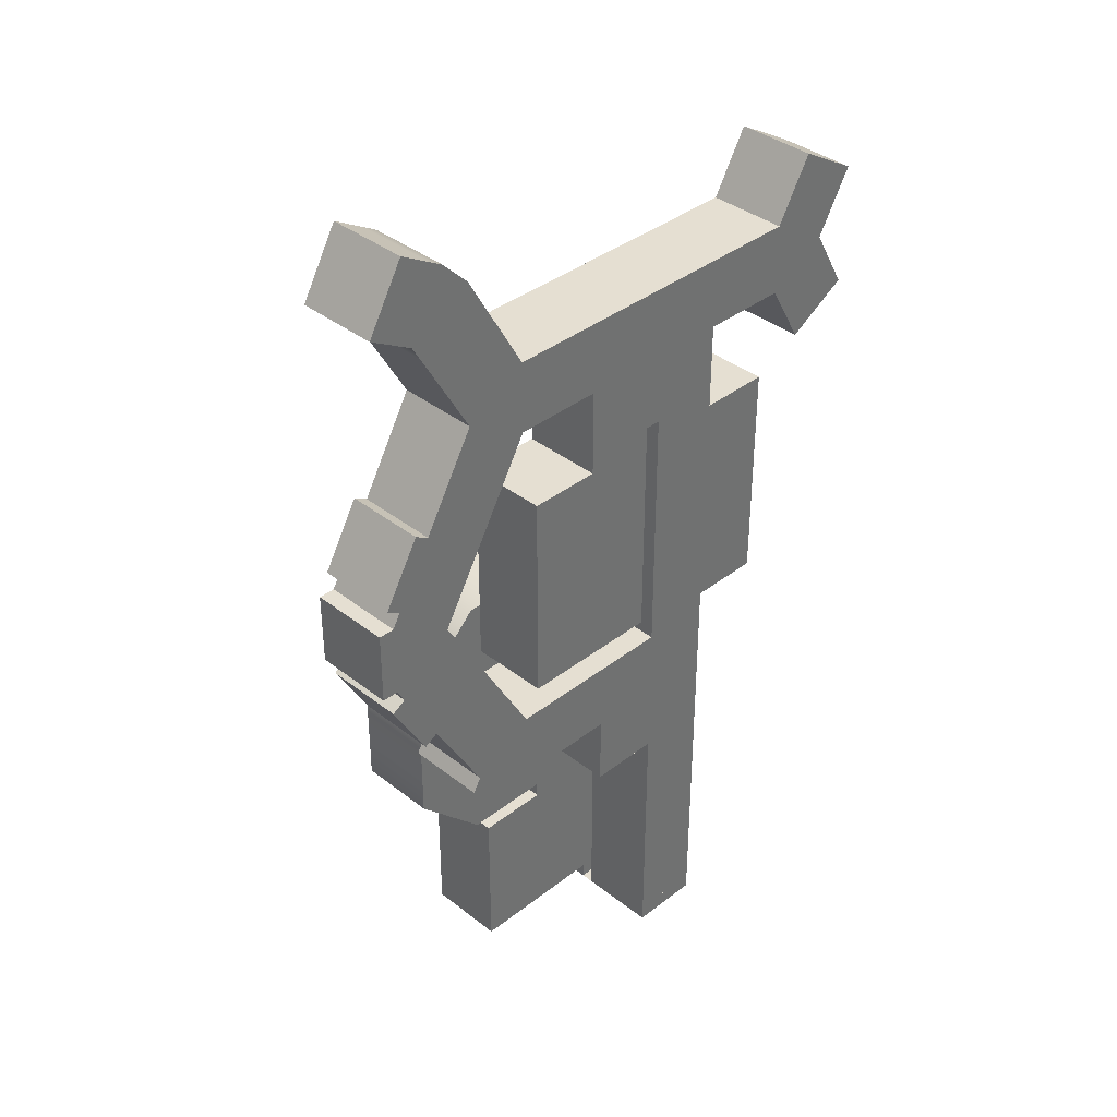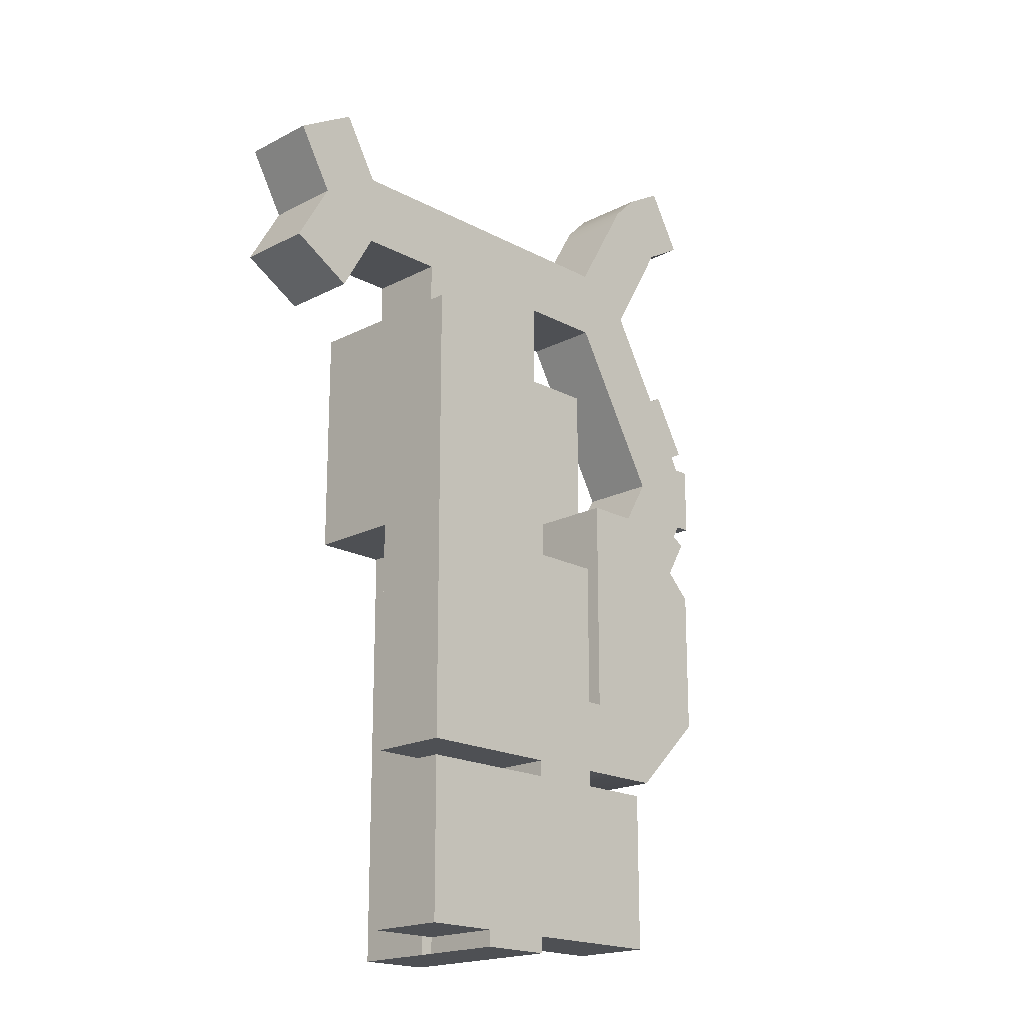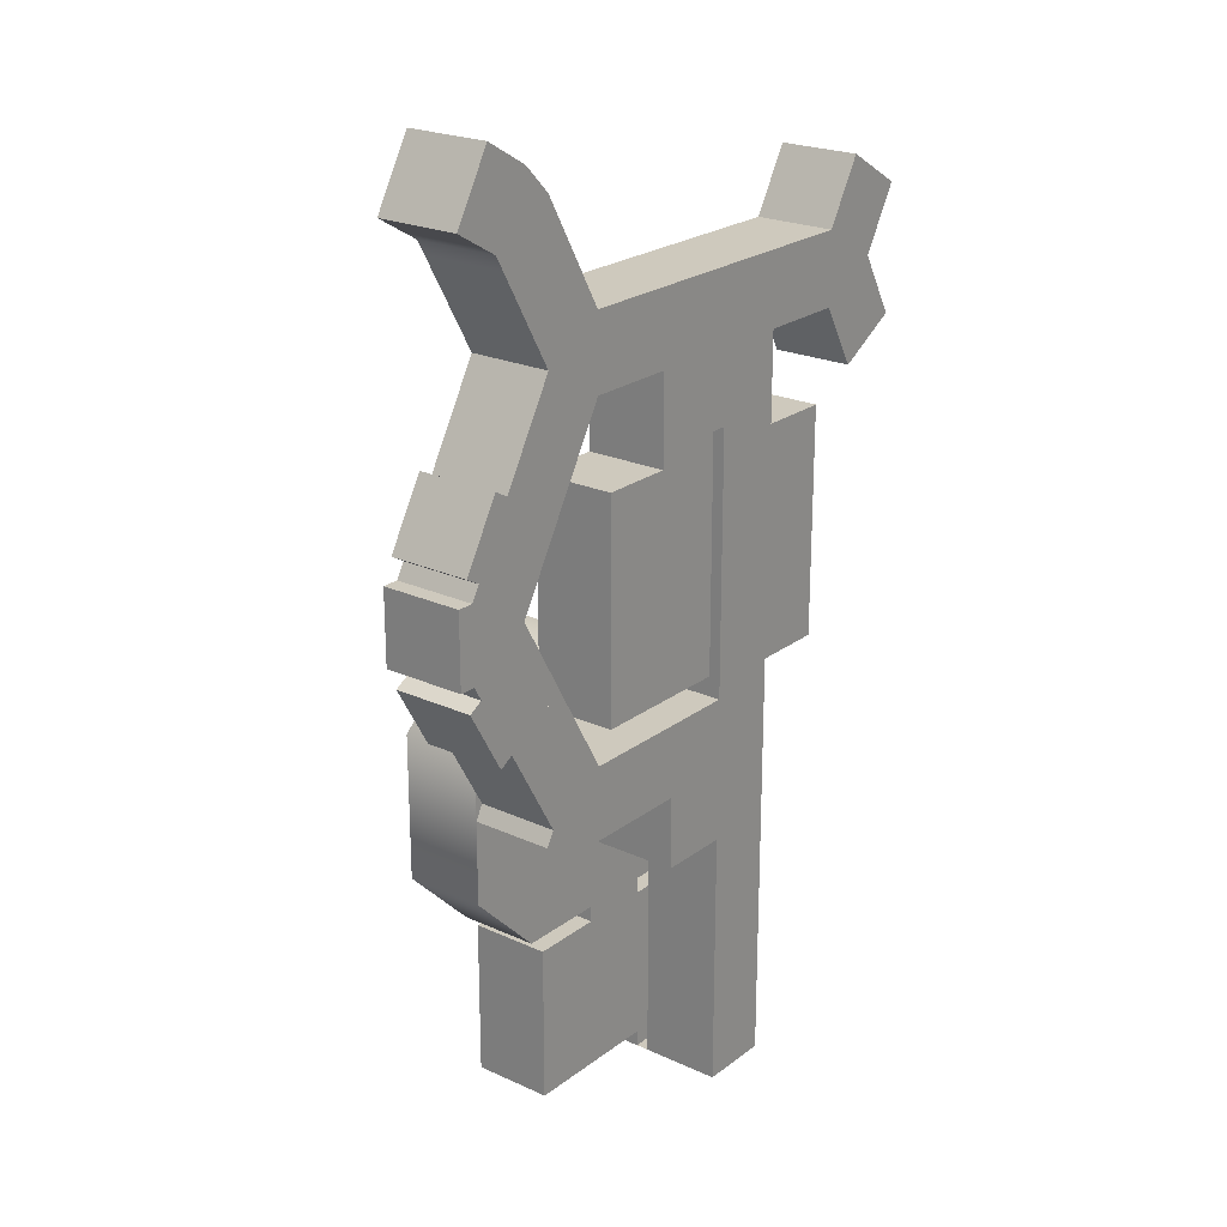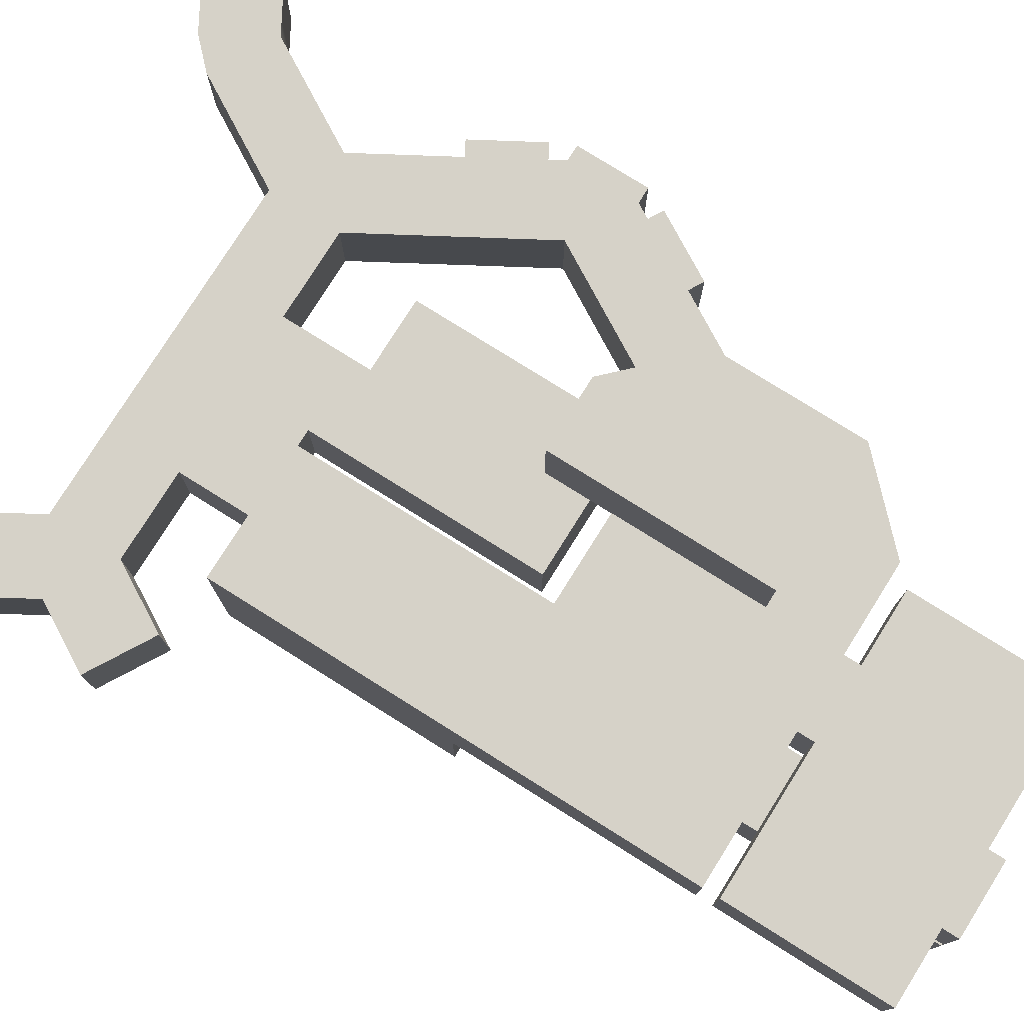
<metadata>
{"format":"obj","ext":"obj","renderer":"f3d","projection":"perspective","resolution":1024,"background":"white","views":[{"elev":37.4,"azim":-44.9,"up":"+Z"},{"elev":-18.9,"azim":134.5,"up":"+Z"},{"elev":22.6,"azim":-51.8,"up":"+Z"},{"elev":77.8,"azim":122.1,"up":"+Y"}]}
</metadata>
<code>
o gp_blueprint_shell_Plane.045
v 2.494 0.1787 3.636
v 2.494 0.1787 5.437
v 2.494 2.179 5.437
v 2.494 2.179 3.636
v 4.295 0.1787 -4.7
v 2.494 0.1787 -4.7
v 4.295 0.1787 -4.302
v 2.494 0.1787 -4.302
v 2.494 2.179 -4.302
v 2.494 2.179 -4.7
v 4.295 2.179 -4.7
v 4.295 2.179 -4.302
v 4.295 0.1787 -8.302
v 2.494 0.1787 -8.302
v 4.295 0.1787 -6.501
v 2.494 2.179 -8.302
v 4.295 2.179 -8.302
v 2.494 0.1787 -6.501
v 4.295 4.506 -4.7
v 4.295 2.179 -6.501
v 0.6932 0.1787 -8.302
v 0.6932 2.179 -8.302
v -4.576 2.179 2.625
v -3.215 2.179 1.38
v -4.576 0.1787 -3.689
v -3.016 0.1787 -2.789
v -3.016 2.179 -2.789
v -3.215 2.179 -2.444
v -1.912 0.1787 -4.7
v -1.506 0.1787 -6.501
v -1.506 0.1787 -4.7
v 0.295 0.1787 -4.7
v 0.295 2.179 -4.7
v -1.506 2.179 -4.7
v -1.506 2.179 -6.501
v 0.295 2.179 -6.501
v -3.472 0.1787 -5.601
v -1.912 0.1787 -6.501
v -3.307 2.506 -8.302
v -4.576 2.179 -3.689
v -3.472 2.179 -5.601
v -1.912 2.179 -4.7
v -1.912 2.179 -6.501
v -2.116 0.1787 -6.853
v -2.116 2.179 -6.853
v -3.675 2.179 -5.953
v -3.675 0.1787 -5.953
v -3.675 0.1787 -5.249
v -3.675 2.179 -5.249
v -2.116 2.179 -4.348
v -2.116 0.1787 -4.348
v 0.295 0.1787 -6.501
v 0.6932 0.1787 -6.501
v 0.6932 0.1787 -4.7
v 0.6932 2.179 -4.7
v 0.6932 2.179 -6.501
v 7.395 0.1787 6.997
v 8.954 0.1787 6.096
v 6.494 0.1787 5.437
v 7.395 0.1787 2.077
v 8.054 0.1787 4.537
v 6.494 0.1787 3.636
v 4.693 0.1787 3.636
v 4.693 2.179 3.636
v 6.494 2.179 3.636
v 6.494 2.179 5.437
v 7.395 2.179 6.997
v 8.954 0.1787 2.977
v 8.054 2.179 4.537
v 8.954 2.179 6.096
v 8.954 2.179 2.977
v 7.395 2.179 2.077
v 4.295 0.1787 3.636
v 4.295 0.1787 5.437
v 4.693 0.1787 5.437
v 4.693 2.179 5.437
v 4.295 2.179 5.437
v 4.295 2.179 3.636
v -1.912 0.1787 5.437
v -1.506 0.1787 3.636
v -1.506 0.1787 5.437
v 0.295 0.1787 5.437
v -1.506 2.179 5.437
v -1.506 2.179 3.636
v -3.472 0.1787 4.537
v -1.912 0.1787 3.636
v -4.576 0.1787 2.625
v -3.016 0.1787 1.725
v -3.016 0.1787 7.349
v -4.576 0.1787 6.448
v -4.576 2.179 6.448
v -3.016 2.179 7.349
v -3.016 2.179 1.725
v -3.472 2.179 4.537
v -1.912 2.179 5.437
v -1.912 2.179 3.636
v -2.116 0.1787 3.284
v -2.116 2.179 3.284
v -3.675 2.179 4.185
v -3.675 0.1787 4.185
v -3.675 0.1787 4.889
v -3.675 2.179 4.889
v -2.116 2.179 5.789
v -2.116 0.1787 5.789
v 0.295 0.1787 3.636
v 0.295 2.179 5.437
v 0.295 2.179 3.636
v 2.494 0.1787 1.437
v 4.295 0.1787 1.835
v 2.494 0.1787 1.835
v 2.494 2.179 1.835
v 2.494 2.179 1.437
v 4.295 2.179 1.437
v 4.295 2.179 1.835
v 4.295 0.1787 -2.165
v 2.494 0.1787 -2.165
v 4.295 0.1787 -0.3637
v 2.494 2.179 -2.165
v 4.295 2.179 -2.165
v 2.494 0.1787 -0.3637
v 4.295 0.1787 1.437
v 2.494 2.179 -0.3637
v 4.295 2.179 -0.3637
v -4.319 0.1787 -0.5321
v -5.675 0.1787 -1.785
v -4.116 0.1787 -0.8842
v -4.775 0.1787 -3.344
v -3.215 0.1787 -2.444
v -4.116 2.179 -0.8842
v -5.675 2.179 -1.785
v -4.775 2.179 -3.344
v -5.879 0.1787 0.3683
v -5.879 0.1787 -1.433
v -3.215 0.1787 1.38
v -4.775 0.1787 2.28
v -4.775 2.179 2.28
v -5.879 2.179 0.3683
v -4.319 2.179 -0.5321
v -5.879 2.179 -1.433
v -5.675 0.1787 0.7205
v -5.675 2.179 0.7205
v -4.116 2.179 -0.18
v -4.116 0.1787 -0.18
v 2.096 0.1787 3.636
v 2.096 0.1787 5.437
v 2.096 2.179 5.437
v 2.096 2.179 3.636
v 0.295 0.1787 1.835
v 0.295 2.179 1.835
v 2.096 0.1787 1.835
v 2.096 2.179 1.835
v 0.295 0.1787 1.437
v 2.096 0.1787 1.835
v 0.295 0.1787 1.835
v 0.295 2.179 1.835
v 0.295 2.179 1.437
v 2.096 2.179 1.437
v 2.096 2.179 1.835
v 2.096 0.1787 1.437
v 0.295 0.1787 -0.3638
v 0.295 2.179 -0.3638
v 2.096 2.179 -0.3638
v 2.096 0.1787 -0.3637
v 0.295 0.1787 -2.165
v 0.295 2.179 -2.165
v 2.096 2.179 -2.165
v 2.096 0.1787 -2.165
v 0.295 0.1787 -3.983
v 0.295 2.179 -3.983
v 2.096 2.179 -3.983
v 2.096 0.1787 -3.983
v -1.506 0.1787 -3.983
v -1.506 2.179 -3.983
v -1.506 2.179 1.437
v -1.506 0.1787 1.437
v -1.506 0.1787 -0.3638
v -1.506 2.179 -0.3638
v -1.506 0.1787 -2.165
v -1.506 2.179 -2.165
v 4.295 0.1787 -8.7
v 2.494 0.1787 -8.7
v 4.295 2.179 -14.44
v 2.494 2.179 -14.44
v 2.494 0.1787 -14.44
v 2.494 2.179 -8.7
v 4.295 2.179 -8.7
v 4.295 0.1787 -14.44
v 4.295 0.1787 -12.3
v 2.494 0.1787 -12.3
v 4.295 0.1787 -10.5
v 2.494 2.179 -12.3
v 4.295 2.179 -12.3
v 2.494 0.1787 -10.5
v 2.494 2.179 -10.5
v 4.295 2.179 -10.5
v 4.295 0.1787 -14.84
v 2.494 0.1787 -14.84
v 2.494 2.179 -14.84
v 4.295 2.179 -14.84
v -3.215 0.1787 7.694
v -3.215 2.179 7.694
v -4.775 2.179 6.793
v -3.419 0.1787 8.046
v -4.775 0.1787 6.793
v -4.078 0.1787 8.705
v -4.978 0.1787 7.145
v -4.078 2.179 8.705
v -3.419 2.179 8.046
v -4.978 2.179 7.145
v -5.33 0.1787 7.349
v -5.33 2.179 7.349
v -4.43 2.179 8.908
v -4.43 0.1787 8.908
v -6.063 2.179 7.772
v -6.063 0.1787 7.772
v -5.162 0.1787 9.331
v -5.162 2.179 9.331
v -4.817 0.1787 9.132
v -5.718 0.1787 7.572
v -5.718 2.179 7.572
v -4.817 2.179 9.132
v 6.096 0.2194 -4.302
v 6.096 4.506 1.437
v 4.295 4.506 1.437
v 4.295 0.2194 -4.302
v 6.096 0.2194 -0.3637
v 4.295 0.2194 -0.3637
v 6.096 0.1787 -0.3637
v 4.295 2.506 1.437
v 6.096 2.506 1.437
v 6.096 2.179 -0.3637
v 6.096 0.1787 -2.165
v 6.096 2.179 1.437
v 6.096 2.179 -2.165
v 6.096 2.506 -2.165
v 4.295 2.506 -2.165
v 6.096 2.506 -0.3637
v 4.295 2.506 -0.3637
v 6.096 0.1787 1.437
v 6.096 0.1787 -4.302
v 6.096 2.179 -4.302
v 4.295 2.506 -4.302
v 6.096 2.506 -4.302
v 4.295 4.506 -0.3637
v 6.096 4.506 -0.3637
v 4.295 4.506 -2.165
v 6.096 4.506 -2.165
v 4.295 4.506 -4.302
v 6.096 4.506 -4.302
v 6.096 2.506 -8.302
v 6.096 4.506 -4.7
v 6.096 2.506 -4.7
v 6.096 4.506 -8.302
v 6.096 2.506 -6.501
v 6.096 4.506 -6.501
v 4.295 2.506 -4.7
v 2.494 2.506 -4.7
v 4.295 2.506 -8.302
v 2.494 2.506 -8.302
v 4.295 2.506 -6.501
v 0.6932 2.506 -8.302
v 0.6932 2.506 -4.7
v 0.6932 2.506 -6.501
v 2.494 4.506 -4.7
v 4.295 4.506 -8.302
v 2.494 4.506 -8.302
v 4.295 4.506 -6.501
v 2.494 4.506 -6.501
v 0.6932 4.506 -8.302
v 0.6932 4.506 -4.7
v 0.6932 4.506 -6.501
v 4.295 3.148 -4.7
v 4.295 3.148 -8.302
v 4.295 3.148 -6.501
v 0.6932 2.506 -10.1
v 2.494 2.506 -10.1
v 0.6932 4.506 -10.1
v 4.295 2.506 -10.1
v 6.096 2.506 -10.1
v 2.494 4.506 -10.1
v 4.295 4.506 -10.1
v 6.096 4.506 -10.1
v 2.494 3.148 -8.302
v 0.6932 3.148 -8.302
v -6.02 2.179 0.9196
v -6.02 0.1787 0.9196
v -5.12 0.1787 2.479
v -5.12 2.179 2.479
v -6.277 2.179 -1.433
v -6.277 0.1787 -1.433
v -6.277 0.1787 0.3683
v -6.277 2.179 0.3683
v -5.12 2.179 -3.543
v -5.12 0.1787 -3.543
v -6.02 0.1787 -1.984
v -6.02 2.179 -1.984
v 0.295 2.506 -4.7
v -1.108 2.506 -12.3
v 4.295 2.506 -10.5
v 6.096 2.506 -10.5
v 2.494 2.506 -10.5
v 0.6932 2.506 -10.5
v 0.6932 4.506 -10.5
v 2.494 4.506 -10.5
v 0.295 2.506 -10.1
v 0.295 2.506 -8.302
v 0.295 4.506 -8.302
v 0.295 4.506 -10.1
v 0.6932 2.506 -12.3
v 2.494 2.506 -12.3
v 4.295 2.506 -12.3
v 6.096 2.506 -12.3
v -1.108 2.506 -10.5
v 0.295 2.506 -6.501
v 0.6932 2.506 -14.44
v 2.494 2.506 -14.44
v 4.295 2.506 -14.44
v 6.096 2.506 -14.44
v -1.108 2.506 -14.44
v -1.506 2.506 -8.302
v -1.506 2.506 -6.501
v -1.506 2.506 -10.1
v 0.295 2.506 -2.9
v -1.506 2.506 -4.7
v -1.506 2.506 -2.9
v -3.307 4.506 -4.7
v -3.307 4.506 -6.501
v -1.506 4.506 -2.9
v 0.295 4.506 -2.9
v 2.494 4.506 -14.44
v -3.307 2.506 -6.501
v 0.295 4.506 -4.7
v -1.506 4.506 -10.1
v -3.307 2.506 -4.7
v -3.307 4.506 -8.302
v 0.295 4.506 -6.501
v 4.295 4.506 -14.44
v 4.295 4.506 -10.5
v -1.108 4.506 -12.3
v 4.295 2.506 -14.84
v 2.494 2.506 -14.84
v 2.494 4.506 -14.84
v 4.295 4.506 -14.84
v 6.096 4.506 -10.5
v 0.6932 4.506 -14.44
v 6.096 4.506 -12.3
v -1.108 4.506 -10.5
v 0.6932 4.506 -12.3
v 6.096 4.506 -14.44
v -1.108 4.506 -14.44
v 2.494 4.506 -12.3
v 4.295 4.506 -12.3
v -1.506 4.506 -8.302
v -1.506 4.506 -6.501
v -1.506 4.506 -4.7
f 150 110 111 151
f 64 63 62 65
f 111 114 78 4
f 4 78 77 3
f 110 150 144 1
f 1 144 145 2
f 111 4 147 151
f 4 3 146 147
f 3 2 145 146
f 149 151 147 107
f 6 8 7 5
f 10 11 12 9
f 5 7 12 11
f 8 6 10 9
f 135 87 88 134
f 136 24 93 23
f 134 88 93 24
f 87 135 136 23
f 128 26 25 127
f 28 131 40 27
f 127 25 40 131
f 26 128 28 27
f 43 42 41
f 34 35 36 33
f 328 355 332 329
f 353 333 308 307
f 44 45 46 47
f 355 354 336 332
f 354 353 307 336
f 49 50 27 40
f 38 43 45 44
f 43 41 46 45
f 41 37 47 46
f 37 38 44 47
f 37 41 49 48
f 41 42 50 49
f 42 29 51 50
f 29 37 48 51
f 29 42 34 31
f 42 43 35 34
f 43 38 30 35
f 38 29 31 30
f 32 54 53 52
f 33 36 56 55
f 52 53 56 36
f 54 32 33 55
f 57 59 66 67
f 58 57 67 70
f 61 58 70 69
f 66 69 70 67
f 59 57 58 61
f 62 63 75 59
f 65 66 76 64
f 59 75 76 66
f 68 61 69 71
f 60 68 71 72
f 62 60 72 65
f 69 65 72 71
f 61 68 60 62
f 62 59 61
f 66 65 69
f 74 75 63 73
f 77 78 64 76
f 73 63 64 78
f 75 74 77 76
f 96 95 94
f 83 84 107 106
f 98 99 23 93
f 102 103 92 91
f 86 96 98 97
f 96 94 99 98
f 94 85 100 99
f 85 86 97 100
f 85 94 102 101
f 94 95 103 102
f 95 79 104 103
f 79 85 101 104
f 79 95 83 81
f 95 96 84 83
f 96 86 80 84
f 86 79 81 80
f 107 147 146 106
f 108 110 109 121
f 112 113 114 111
f 121 109 114 113
f 110 108 112 111
f 9 12 119 118
f 118 119 123 122
f 233 113 229 230
f 122 123 113 112
f 139 138 137
f 129 130 131 28
f 141 142 24 136
f 132 137 141 140
f 137 138 142 141
f 138 124 143 142
f 124 132 140 143
f 124 138 129 126
f 138 139 130 129
f 139 133 125 130
f 133 124 126 125
f 152 154 153 159
f 156 157 158 155
f 159 153 158 157
f 154 152 156 155
f 161 156 174 177
f 157 156 161 162
f 162 161 165 166
f 166 165 169 170
f 165 161 177 179
f 169 165 179 173
f 181 14 13 180
f 185 186 17 16
f 180 13 17 186
f 14 181 185 16
f 183 182 192 191
f 191 192 195 194
f 194 195 186 185
f 197 184 187 196
f 198 199 182 183
f 196 187 182 199
f 184 197 198 183
f 200 89 90 204
f 201 202 91 92
f 204 90 91 202
f 89 200 201 92
f 209 208 207
f 206 209 211 210
f 209 207 212 211
f 207 205 213 212
f 205 206 210 213
f 203 208 201 200
f 208 209 202 201
f 209 206 204 202
f 206 203 200 204
f 216 218 219 215
f 217 214 220 221
f 215 219 220 214
f 218 216 217 221
f 210 219 218 213
f 213 218 221 212
f 212 221 220 211
f 211 220 219 210
f 205 207 208 203
f 244 245 223 224
f 123 238 229 113
f 241 234 235 243
f 237 231 233 230
f 123 119 236 238
f 119 12 242 236
f 234 231 237 235
f 243 242 12 241
f 246 248 249 247
f 244 246 247 245
f 265 253 255 267
f 242 256 19 248
f 256 242 243 252
f 19 251 249 248
f 252 243 249 251
f 266 269 277 280
f 266 265 267 268
f 268 267 19 264
f 269 266 268 271
f 271 268 264 270
f 267 255 251 19
f 265 266 280 281
f 265 281 282 253
f 287 135 140 286
f 288 285 141 136
f 286 140 141 285
f 135 287 288 136
f 291 132 133 290
f 292 289 139 137
f 290 133 139 289
f 132 291 292 137
f 295 125 127 294
f 296 293 131 130
f 294 127 131 293
f 125 295 296 130
f 302 275 276 301
f 303 304 280 277
f 301 276 280 304
f 275 302 303 277
f 306 261 275 305
f 307 308 277 269
f 305 275 277 308
f 261 306 307 269
f 39 320 322
f 334 325 324
f 341 316 317 340
f 342 343 337 330
f 340 317 337 343
f 316 341 342 330
f 347 339 348 303
f 339 350 345 348
f 348 345 330 351
f 303 348 351 304
f 304 351 352 338
f 351 330 337 352
f 352 337 349 346
f 338 352 346 344
f 327 335 353 354
f 335 333 353
f 326 327 354 355
f 326 355 328
f 199 198 341 340
f 110 1 73 109
f 1 2 74 73
f 14 18 15 13
f 18 6 5 15
f 21 53 18 14
f 53 54 6 18
f 31 32 52 30
f 48 25 26 51
f 81 82 105 80
f 148 105 144 150
f 97 88 87 100
f 101 90 89 104
f 105 82 145 144
f 8 116 115 7
f 116 120 117 115
f 120 108 121 117
f 117 121 239 228
f 126 128 127 125
f 140 135 134 143
f 152 159 163 160
f 160 163 167 164
f 164 167 171 168
f 152 160 176 175
f 164 168 172 178
f 160 164 178 176
f 184 189 188 187
f 189 193 190 188
f 193 181 180 190
f 117 228 232 115
f 115 232 240 7
f 258 260 254 250
f 259 258 278 276
f 260 256 252 254
f 261 259 276 275
f 278 258 250 279
f 301 299 311 310
f 302 301 310 309
f 311 299 300 312
f 310 311 317 316
f 309 310 316 315
f 317 311 312 318
f 313 302 309 298
f 298 309 315 319
f 321 314 306 320
f 320 306 305 322
f 325 323 297 324
f 324 297 314 321
f 331 321 320 39
f 334 324 321 331
f 157 159 152 156
f 202 204 200 201
f 218 219 220 221
f 110 109 114 111
f 73 74 77 78
f 14 13 17 16
f 11 5 6 10
f 54 53 56 55
f 52 32 33 36
f 26 25 40 27
f 75 63 64 76
f 87 88 93 23
f 89 90 91 92
f 148 150 151 149
f 8 7 12 9
f 121 108 112 113
f 127 128 28 131
f 134 135 136 24
f 184 187 182 183
f 180 181 185 186
f 198 199 196 197
f 215 216 217 214
f 261 275 277 269
f 275 276 280 277
f 304 301 302 303
f 306 307 308 305
f 188 190 195 192
f 193 189 191 194
f 228 231 234 232
f 250 254 255 253
f 53 21 22 56
f 21 14 16 22
f 6 54 55 10
f 32 31 34 33
f 100 87 23 99
f 105 148 149 107
f 116 8 9 118
f 120 116 118 122
f 108 120 122 112
f 159 157 162 163
f 163 162 166 167
f 156 152 175 174
f 167 166 170 171
f 169 168 171 170
f 173 172 168 169
f 174 175 176 177
f 177 176 178 179
f 179 178 172 173
f 238 244 224 229
f 230 229 224 223
f 121 113 233 239
f 244 238 236 246
f 237 245 247 235
f 246 236 242 248
f 235 247 249 243
f 245 237 230 223
f 240 241 12 7
f 257 262 270 264
f 256 257 264 19
f 39 322 333 335
f 322 305 308 333
f 323 325 328 329
f 331 39 335 327
f 334 331 327 326
f 325 334 326 328
f 297 323 329 332
f 319 315 345 350
f 318 312 346 349
f 312 300 344 346
f 313 298 339 347
f 298 319 350 339
f 302 313 347 303
f 317 318 349 337
f 315 316 330 345
f 29 38 37
f 79 86 85
f 124 133 132
f 203 206 205
f 250 253 282 279
f 13 15 20 17
f 145 82 106 146
f 187 188 192 182
f 181 193 194 185
f 232 234 241 240
f 15 5 11 20
f 82 81 83 106
f 228 239 233 231
f 189 184 183 191
f 190 180 186 195
f 254 252 251 255
f 109 73 78 114
f 77 74 2 3
f 30 52 36 35
f 25 48 49 40
f 51 26 27 50
f 80 105 107 84
f 88 97 98 93
f 90 101 102 91
f 104 89 92 103
f 128 126 129 28
f 143 134 24 142
f 227 226 222 225
f 256 260 274 272
f 258 273 274 260
f 273 258 259 283
f 283 259 261 284
f 20 11 256 260
f 16 17 258 259
f 11 10 257 256
f 10 55 262 257
f 55 56 263 262
f 56 22 261 263
f 22 16 259 261
f 17 20 260 258
f 125 127 131 130
f 133 139 137 132
f 135 140 141 136
f 262 263 271 270
f 263 261 269 271
f 276 278 281 280
f 281 278 279 282
f 293 294 295 296
f 291 292 289 290
f 287 288 285 286
f 314 297 332 336
f 306 314 336 307
f 342 343 340 341
f 316 317 337 330
f 300 299 338 344
f 299 301 304 338

</code>
